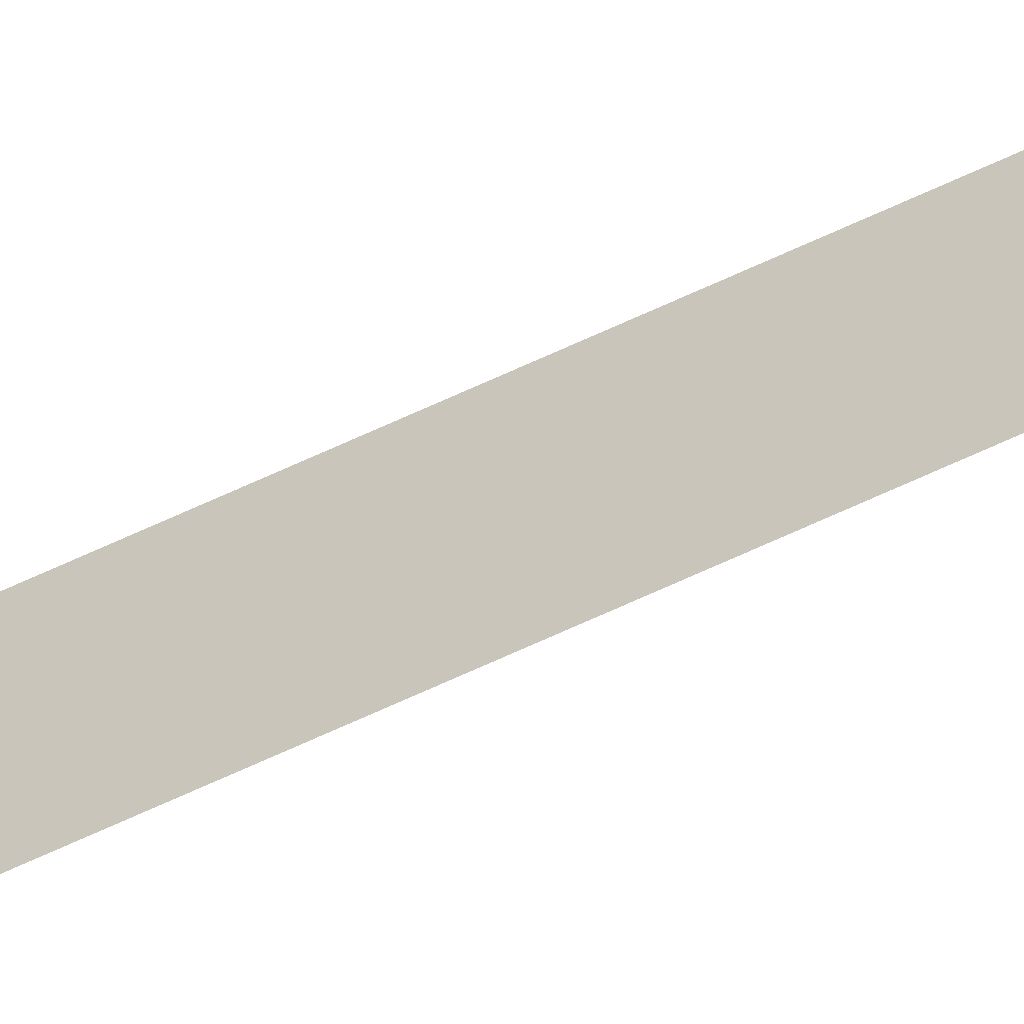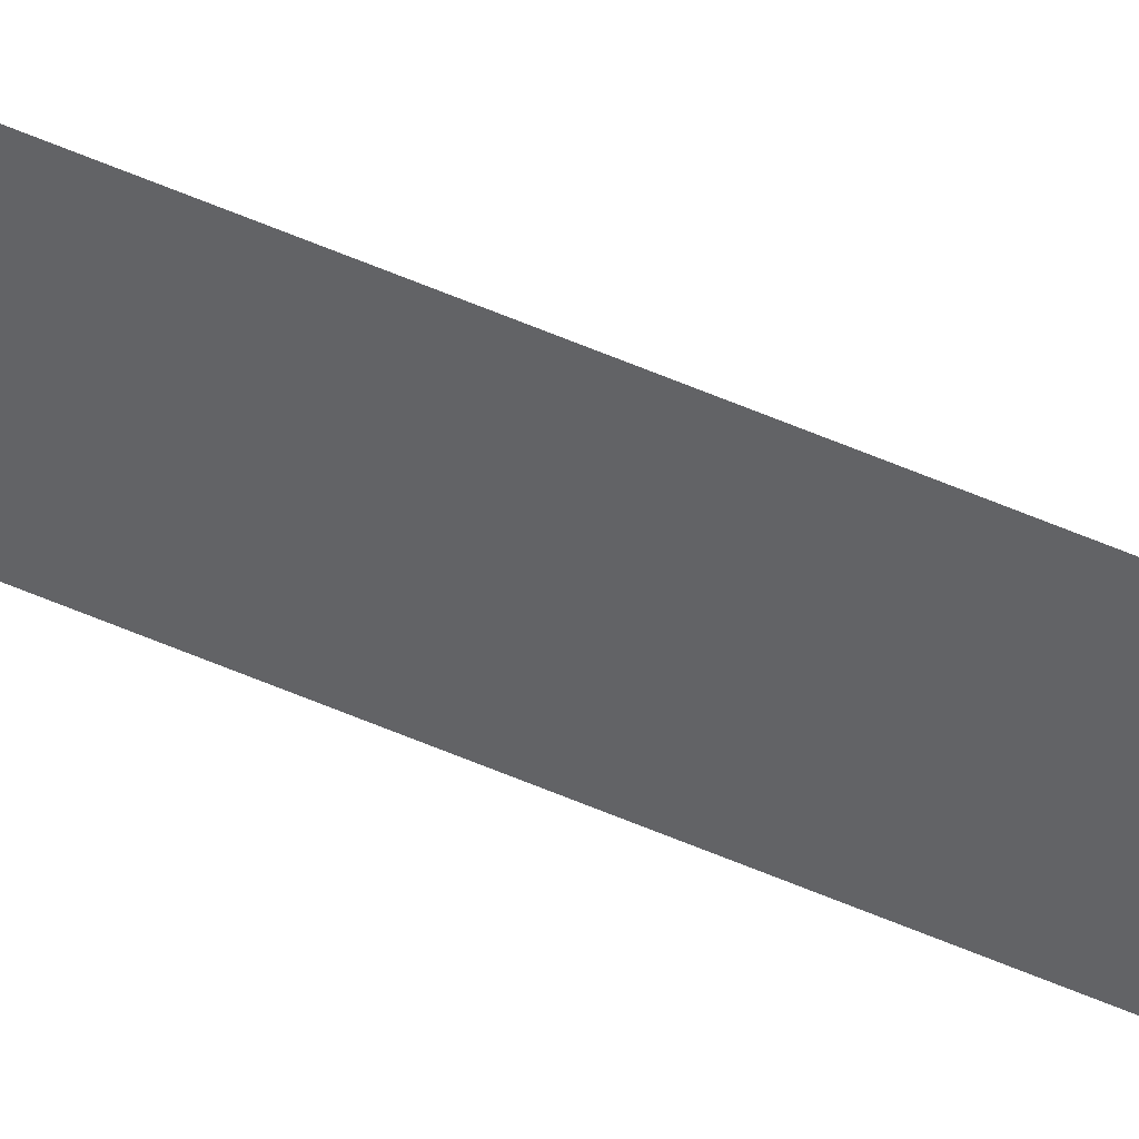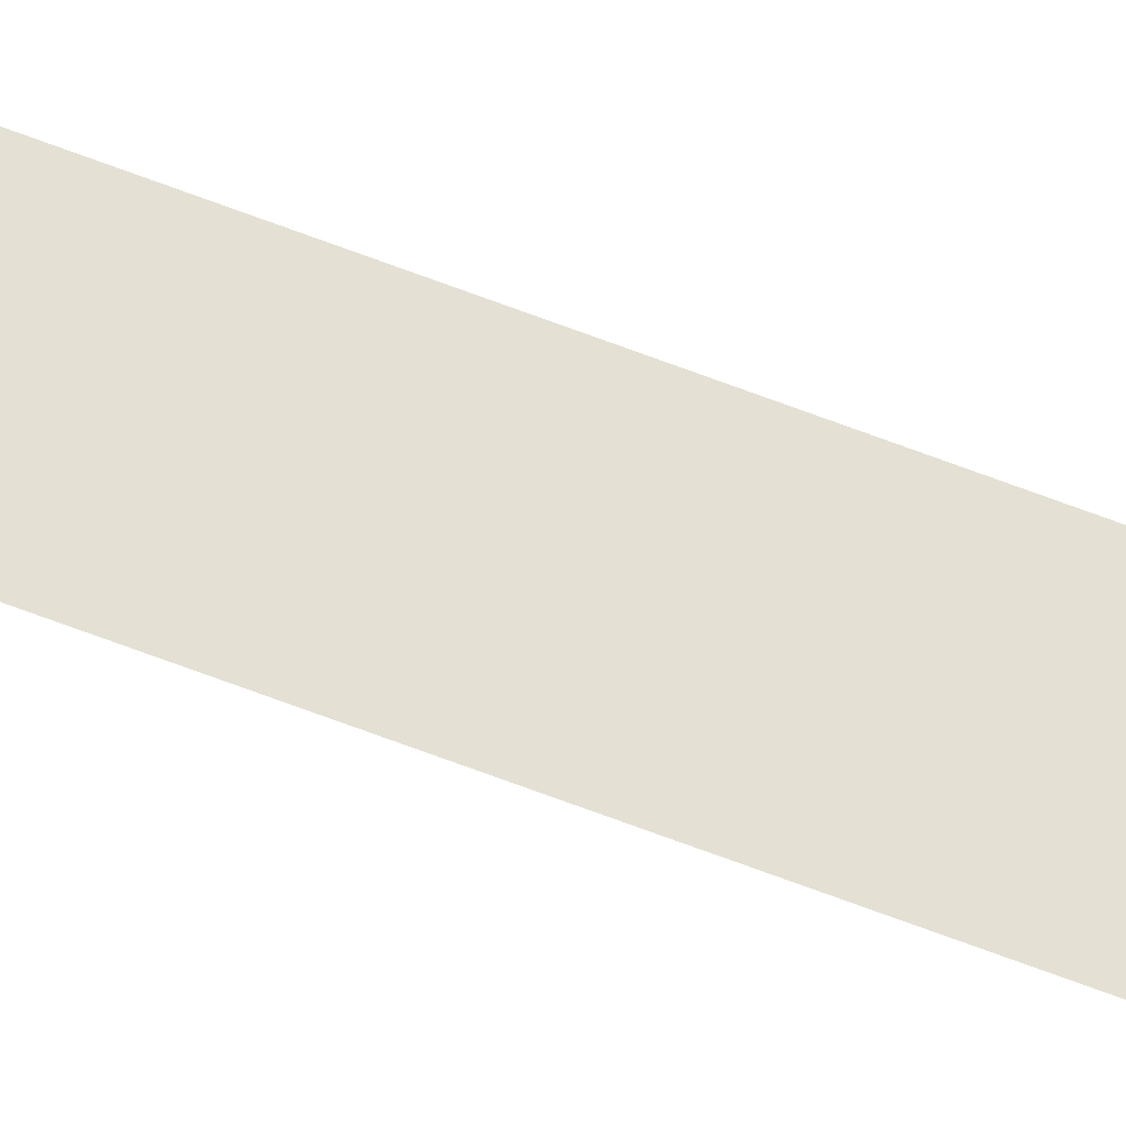
<metadata>
{"format":"obj","ext":"obj","renderer":"f3d","projection":"perspective","resolution":1024,"background":"white","views":[{"elev":-59.4,"azim":-63.4,"up":"+Z"},{"elev":42.1,"azim":119.6,"up":"+Z"},{"elev":-38.9,"azim":60.6,"up":"+Z"}]}
</metadata>
<code>
v 13.79 25.75 -90.82
v 13.79 30.75 -90.82
v 13.79 25.75 -90.84
v 13.79 30.75 -90.84
v 13.79 25.75 -90.84
v 13.79 30.75 -90.84
v 13.79 25.75 -90.82
v 13.79 30.75 -90.82
f 1 2 3
f 3 2 4
f 5 6 7
f 7 6 8

</code>
